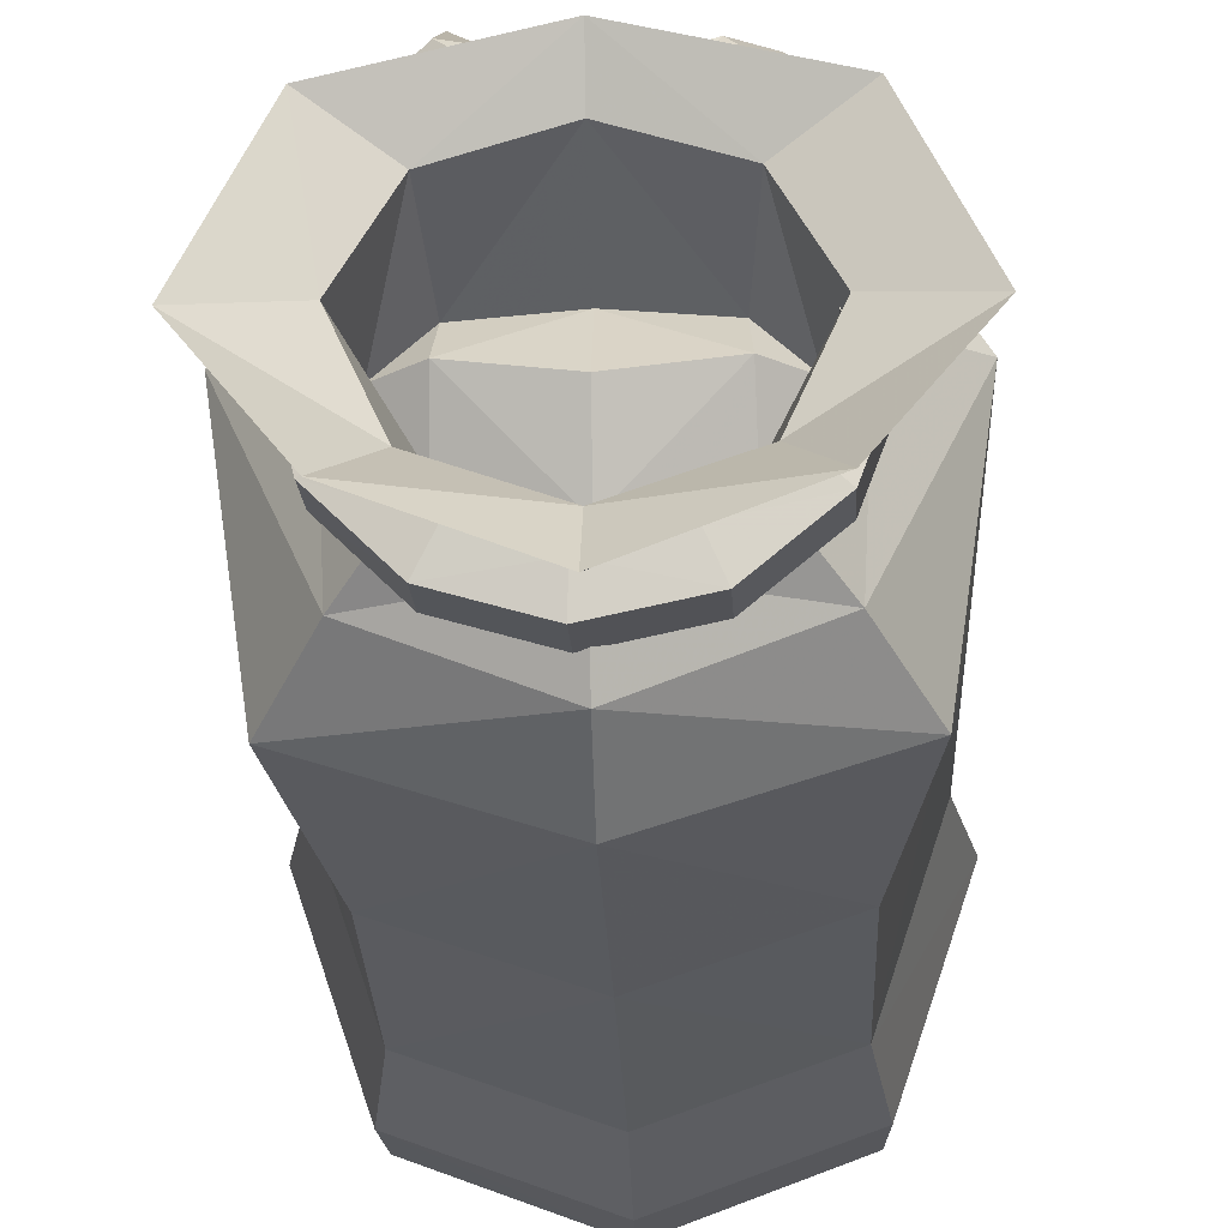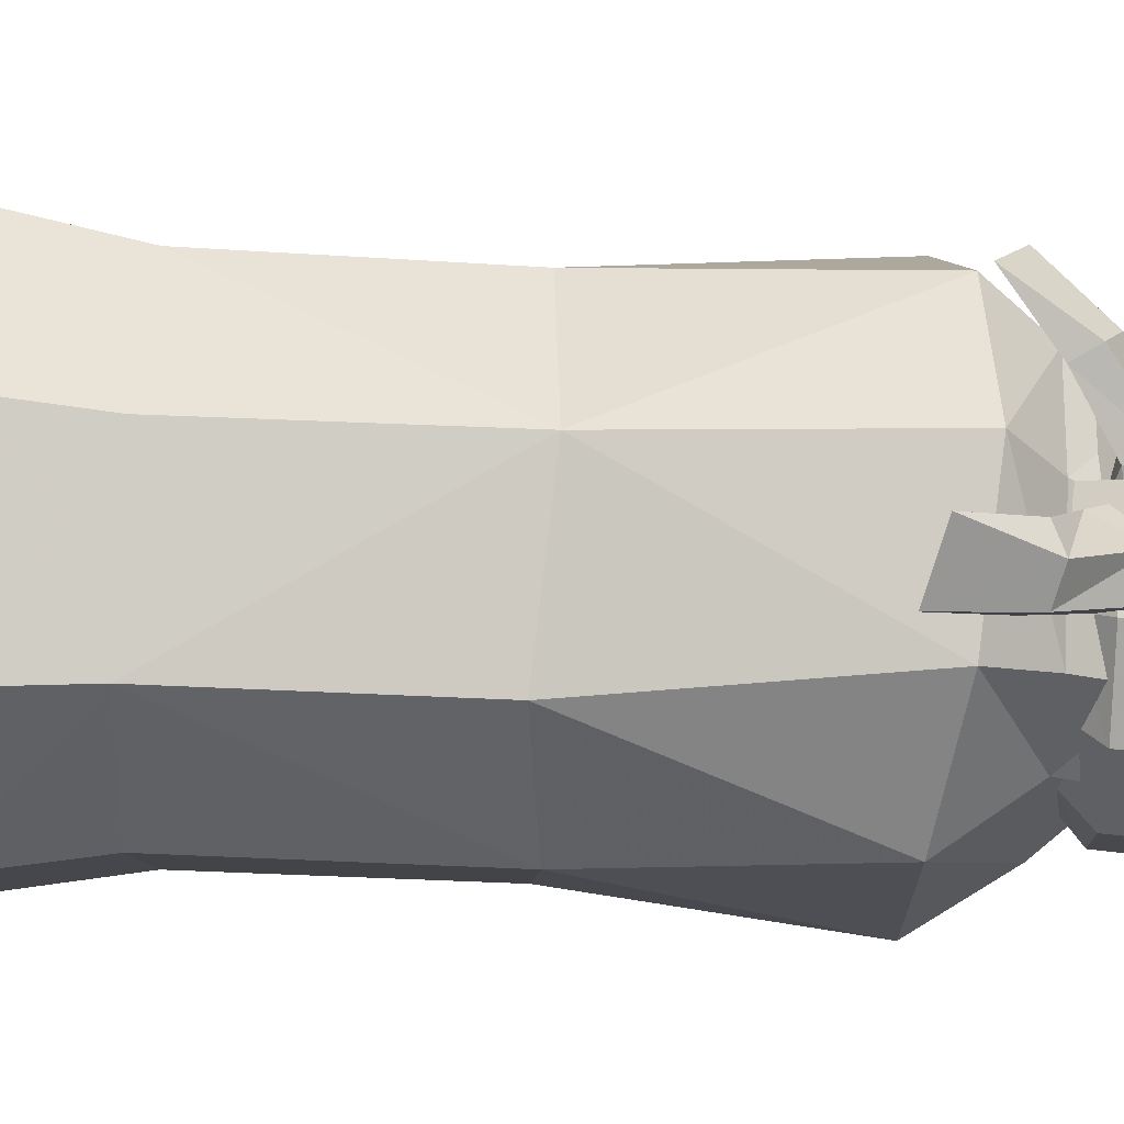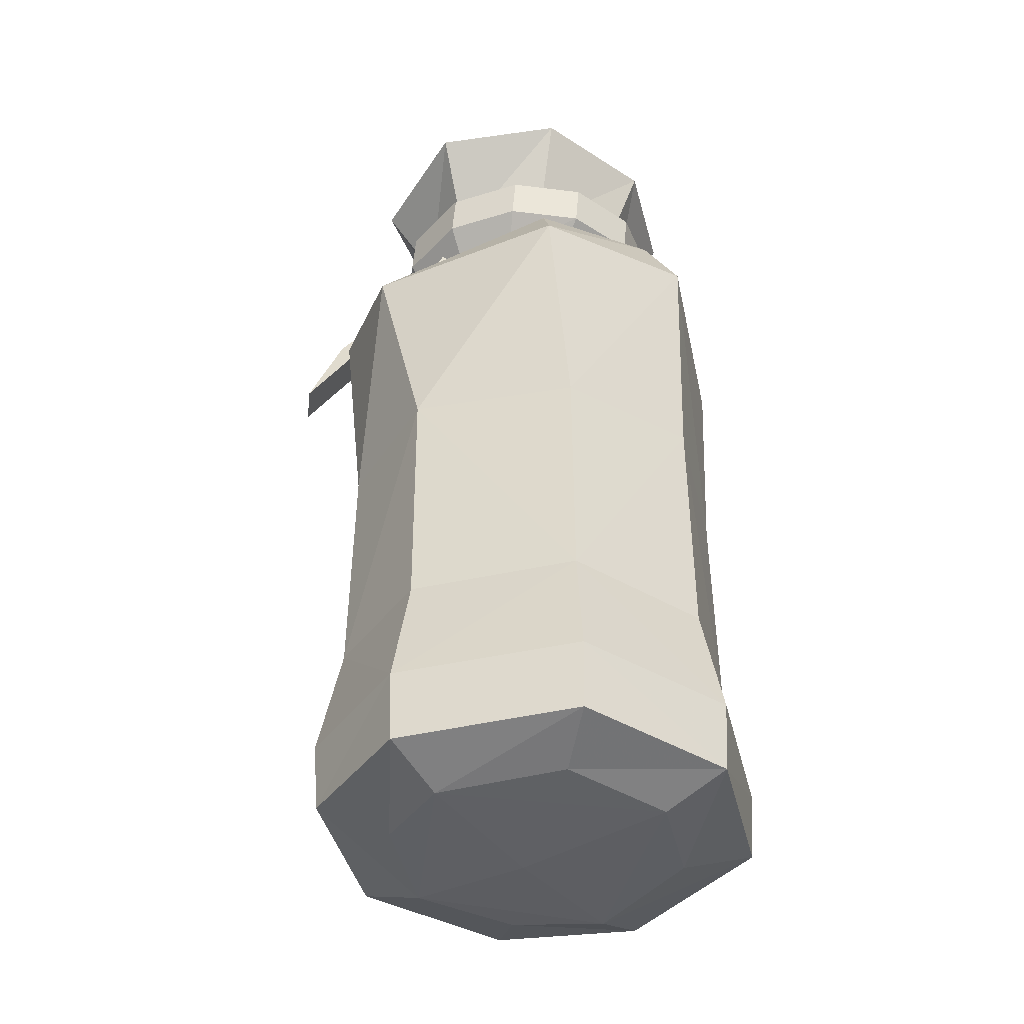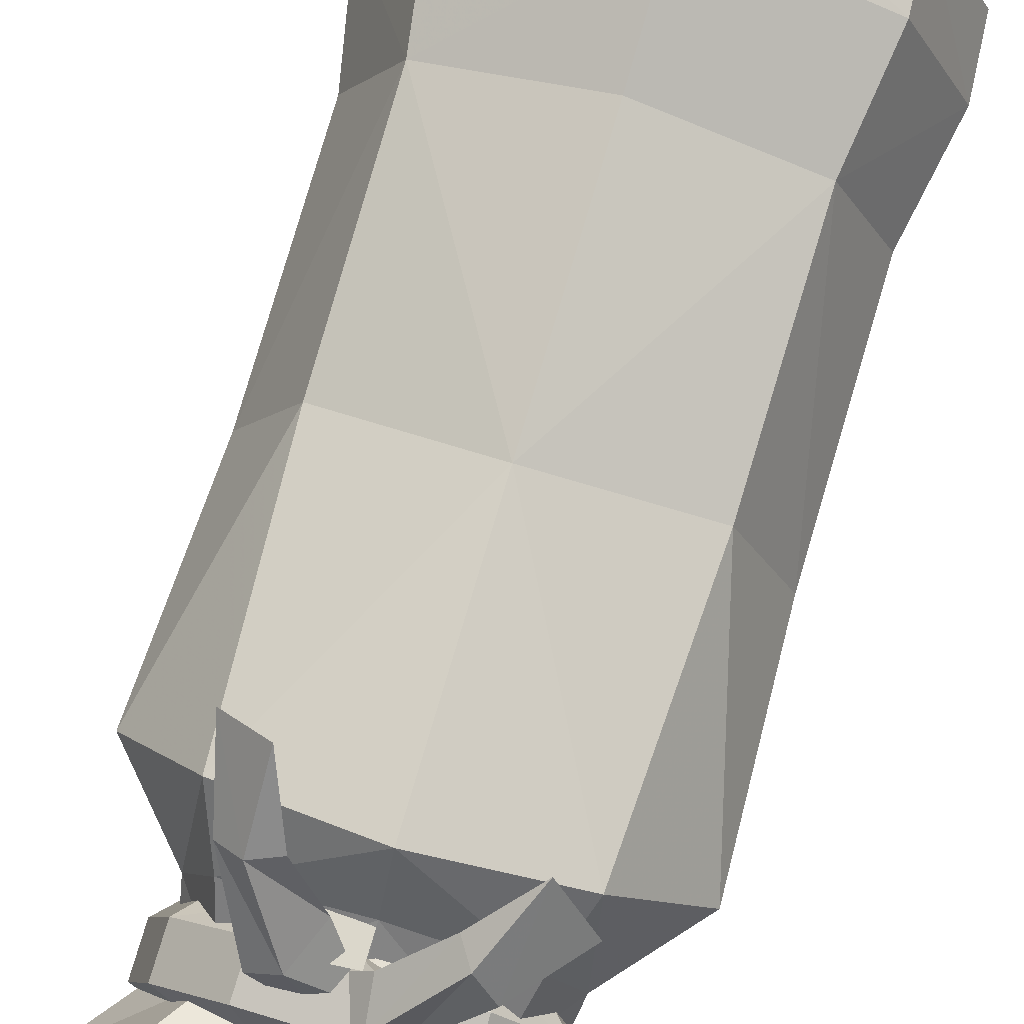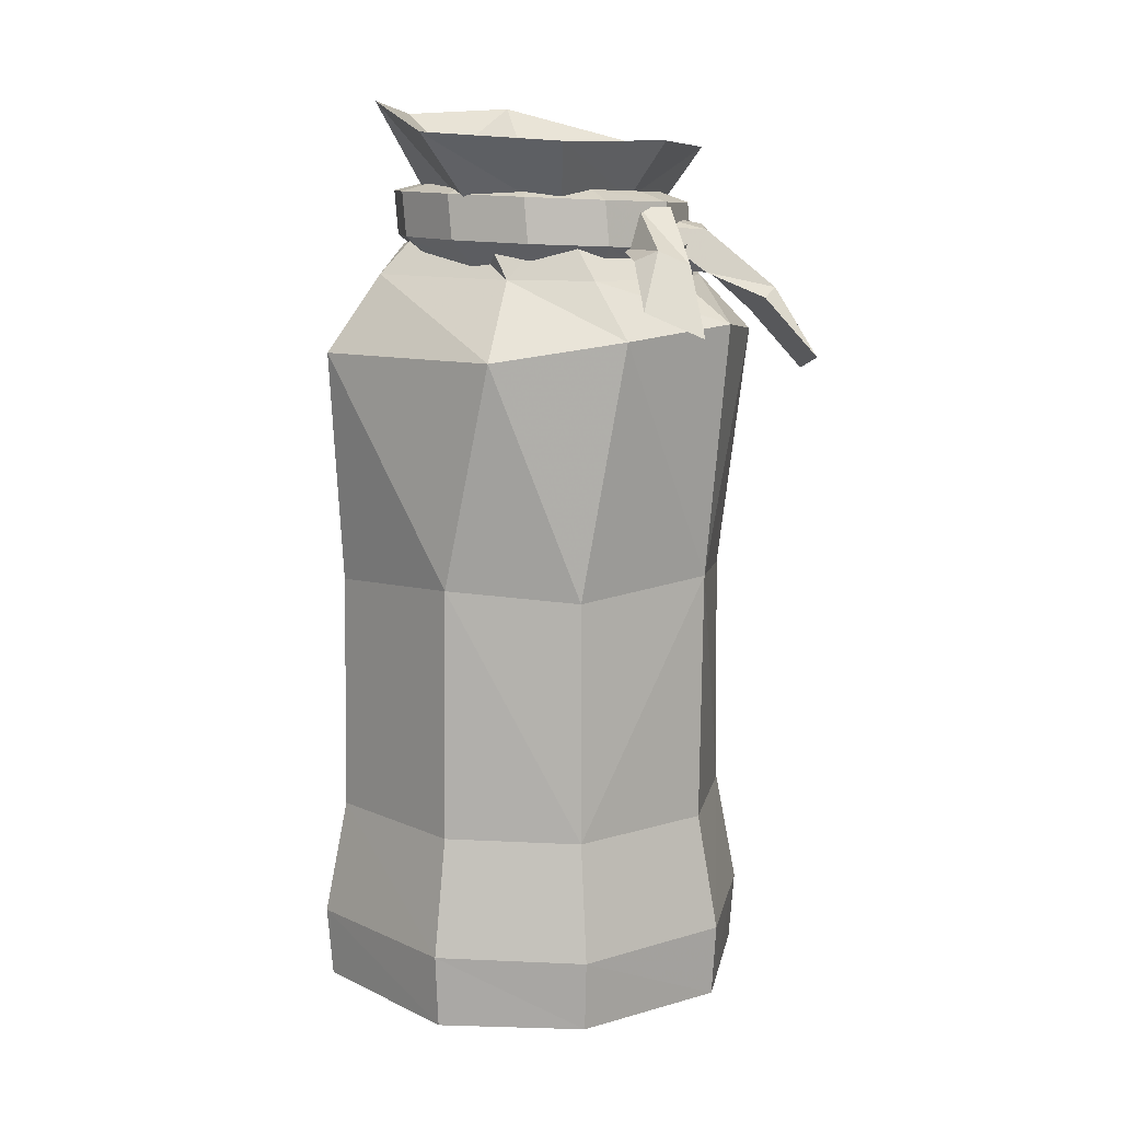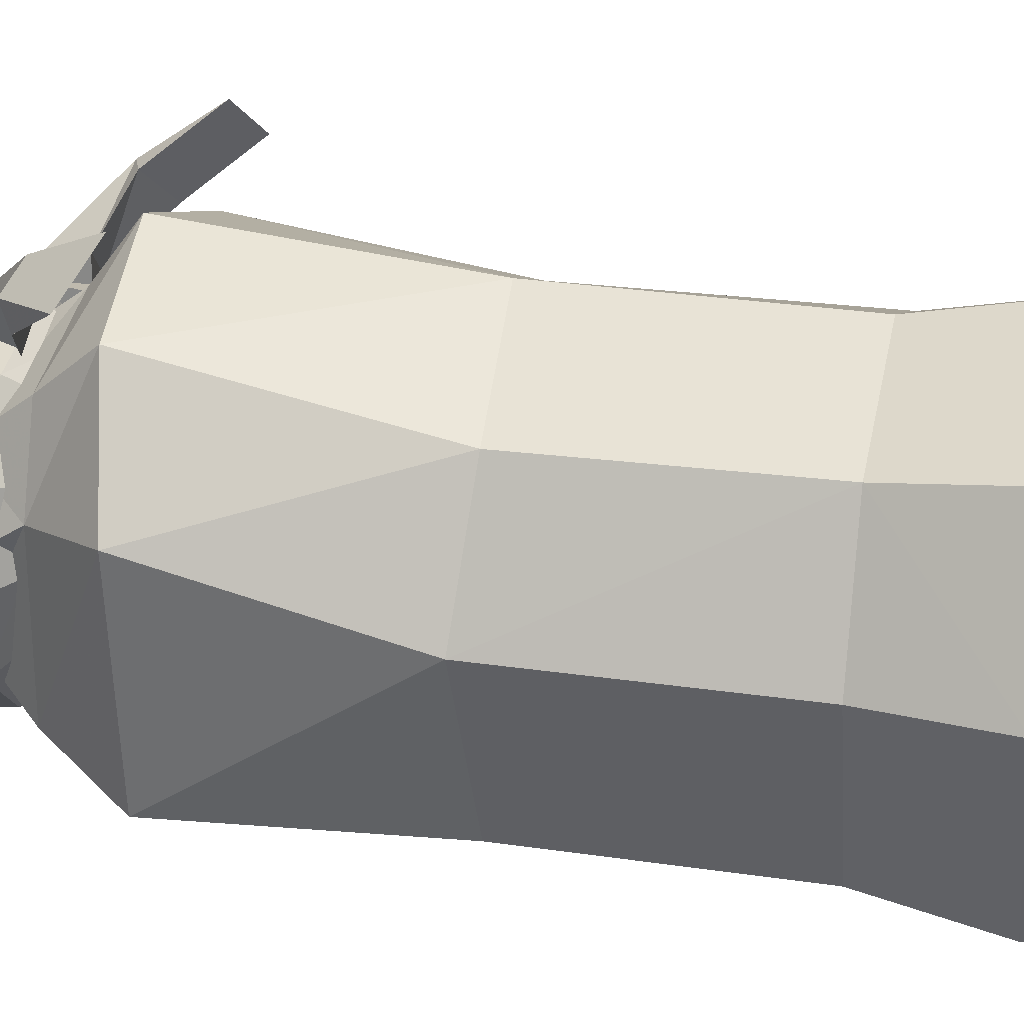
<metadata>
{"format":"obj","ext":"obj","renderer":"f3d","projection":"perspective","resolution":1024,"background":"white","views":[{"elev":-24.1,"azim":-178.1,"up":"+Z"},{"elev":63.3,"azim":92.9,"up":"+Z"},{"elev":-40.8,"azim":123.9,"up":"+Y"},{"elev":79.8,"azim":-163.6,"up":"+Z"},{"elev":9.7,"azim":-59.1,"up":"+Y"},{"elev":24.8,"azim":-77.3,"up":"+Z"}]}
</metadata>
<code>
g default
v 7.177 0.6158 4.847
v 9.482 59.73 5.908
v 8.213 62.59 -9.419
v 7.177 0.6158 -8.967
v -0 0.2535 7.685
v -0 59.93 8.143
v -0 62.04 -12.42
v -0 0.2535 -11.8
v 9.816 14.36 7.491
v 13.3 60.32 -2.358
v 9.816 14.36 -11.61
v 10.02 0.2535 -0.8572
v -0 14.36 11.07
v -0 14.36 -15.19
v -0 -0.2125 -0.8572
v 13.39 14.36 -0.8812
v -0 31.15 11.33
v -0 31.05 -15.11
v 9.711 30.33 -11.49
v 13.34 31.05 -0.7269
v 9.667 30.38 7.373
v -0 48.05 13.04
v -0 48.21 -15.7
v 11.65 46.01 -11.15
v 13.74 45.95 2.941
v 8.672 47.26 10.18
v -0 1.83 12.24
v 10.63 2.016 8.269
v 14.6 1.83 -0.7028
v 10.63 2.016 -12.39
v -0 1.83 -16.36
v 6.257 55 3.819
v -0 56.18 5.347
v 5.598 55.3 -6.385
v -0 55.23 -9.186
v -0 58.4 5.242
v 5.653 58.18 3.584
v 8.307 58.69 -1.371
v 6.01 57.88 -6.128
v -0 59.12 -8.863
v -0 50.99 2.363
v 5.143 51.32 1.737
v 7.547 51.82 -0.7641
v -0 53.84 -1.515
v 5.396 51.36 -3.86
v -0 51.67 -5.805
v 8.629 54.7 -0.9482
v -0 50.85 9.301
v 7.293 50.98 6.957
v 9.287 50.99 1.568
v 8.729 51.19 -8.832
v -0 52.98 -12.97
v 5.306 53.29 -0.6281
v 10.91 6.663 8.541
v -0 6.621 12.56
v -0 6.621 -16.68
v 10.91 6.663 -12.66
v 14.93 6.621 -0.7087
v -10.63 2.016 8.269
v -10.91 6.663 8.541
v -9.816 14.36 7.491
v -9.667 30.38 7.373
v -5.306 53.29 -0.6281
v -5.143 51.32 1.737
v -7.547 51.82 -0.7641
v -5.396 51.36 -3.86
v -9.711 30.33 -11.49
v -9.816 14.36 -11.61
v -10.91 6.663 -12.66
v -10.63 2.016 -12.39
v -7.177 0.6158 -8.967
v -10.02 0.2535 -0.8572
v -7.177 0.6158 4.847
v -14.6 1.83 -0.7028
v -14.93 6.621 -0.7087
v -13.34 31.05 -0.7269
v -13.39 14.36 -0.8812
v -11.65 46.01 -11.15
v -13.74 45.95 2.941
v -8.672 47.26 10.18
v -8.213 62.59 -9.419
v -5.598 55.3 -6.385
v -8.629 54.7 -0.9482
v -13.3 60.32 -2.358
v -6.257 55 3.819
v -7.293 50.98 6.957
v -9.287 50.99 1.568
v -9.482 59.73 5.908
v -8.729 51.19 -8.832
v -5.653 58.18 3.584
v -8.307 58.69 -1.371
v -6.01 57.88 -6.128
v 8.484 51.32 -0.8114
v 7.4 51.49 -4.73
v 4.368 51.64 -7.653
v 0.413 51.74 -9.051
v -0.2641 51.14 6.906
v 4.102 51.12 6.012
v 7.299 51.18 3.144
v 8.591 56.83 -1.42
v 7.507 57 -5.339
v 4.475 57.15 -8.262
v 0.5205 57.25 -9.66
v -0.1566 56.65 6.297
v 4.209 56.63 5.403
v 7.407 56.7 2.535
v 10.51 56.18 -1.527
v 9.172 56.39 -6.46
v 5.543 56.58 -10.18
v 0.5981 56.7 -11.71
v -0.2521 55.95 8.327
v 5.094 55.92 7.123
v 9.033 56.01 3.515
v 10.45 53.21 -1.201
v 9.114 53.42 -6.135
v 5.485 53.61 -9.856
v 0.5402 53.73 -11.38
v -0.3101 52.97 8.656
v 5.037 52.95 7.451
v 8.976 53.04 3.842
v -6.915 51.7 -5.329
v -8.327 51.57 -1.515
v -8.22 57.08 -2.124
v -6.807 57.21 -5.938
v -3.646 51.76 -7.989
v -3.539 57.27 -8.598
v -4.539 51.24 5.65
v -4.431 56.76 5.041
v -7.482 51.4 2.525
v -7.374 56.92 1.916
v -10.14 56.49 -2.391
v -8.39 56.65 -7.196
v -4.458 56.73 -10.6
v -5.477 56.08 6.68
v -9.097 56.28 2.756
v -10.2 53.52 -2.065
v -8.448 53.68 -6.87
v -4.516 53.76 -10.27
v -5.536 53.11 7.008
v -9.155 53.31 3.083
v 4.028 49.61 13.61
v 1.865 51.32 10.25
v 5.121 51.97 7.881
v 6.928 48.64 11.08
v 5.6 45.66 16.75
v 8.501 44.68 14.22
v -0.5969 54.36 7.018
v 2.032 51.52 5.232
v 4.841 54.49 8.3
v 7.251 49.75 12.14
v 2.072 53.93 4.082
v 3.087 54.14 9.581
v 5.689 50.28 13.51
v 0.6562 55.47 5.046
v 4.325 47.89 7.471
v -0 47.57 8.498
v -0 53.05 9.36
v 4.325 53.37 8.333
v 5.291 49.3 9.307
v -0 48.88 10.67
v -6.13 52.24 9.181
v -3.075 52.94 6.528
v -0.476 52.91 9.578
v -3.483 50.51 12.11
v -9.135 49.19 11.57
v -6.489 47.46 14.5
v -0.008844 54.74 4.227
v 1.72 51.63 6.362
v -0.7901 55.6 8.933
v -4.416 51.97 12.33
v 2.923 53.74 5.963
v -2.193 55.62 7.29
v -5.845 52.9 10.75
v 1.937 55.57 4.354
g polySurface815
f 27 28 54 55
f 9 21 17 13
f 53 42 43
f 43 45 53
f 18 19 11 14
f 57 30 31 56
f 8 4 12 15
f 12 1 5 15
f 29 30 57 58
f 11 19 20 16
f 20 21 9 16
f 58 54 28 29
f 23 24 19 18
f 20 19 24 25
f 25 26 21 20
f 17 21 26 22
f 7 3 34 35
f 47 34 3 10
f 32 49 50 47
f 48 49 32 33
f 5 1 28 27
f 29 28 1 12
f 12 4 30 29
f 31 30 4 8
f 10 2 32 47
f 33 32 2 6
f 35 34 51 52
f 6 2 37 36
f 2 10 38 37
f 10 3 39 38
f 3 7 40 39
f 36 37 42 41
f 37 38 43 42
f 38 39 45 43
f 39 40 46 45
f 34 47 50 51
f 22 26 49 48
f 50 49 26 25
f 51 50 25 24
f 52 51 24 23
f 53 45 46 44
f 41 42 53 44
f 55 54 9 13
f 11 57 56 14
f 58 57 11 16
f 9 54 58 16
f 27 55 60 59
f 61 13 17 62
f 63 65 64
f 65 63 66
f 18 14 68 67
f 69 56 31 70
f 8 15 72 71
f 72 15 5 73
f 74 75 69 70
f 68 77 76 67
f 76 77 61 62
f 75 74 59 60
f 23 18 67 78
f 76 79 78 67
f 79 76 62 80
f 17 22 80 62
f 7 35 82 81
f 83 84 81 82
f 85 83 87 86
f 48 33 85 86
f 5 27 59 73
f 74 72 73 59
f 72 74 70 71
f 31 8 71 70
f 84 83 85 88
f 33 6 88 85
f 35 52 89 82
f 6 36 90 88
f 88 90 91 84
f 84 91 92 81
f 81 92 40 7
f 36 41 64 90
f 90 64 65 91
f 91 65 66 92
f 92 66 46 40
f 82 89 87 83
f 22 48 86 80
f 87 79 80 86
f 89 78 79 87
f 52 23 78 89
f 63 44 46 66
f 41 44 63 64
f 55 13 61 60
f 68 14 56 69
f 75 77 68 69
f 61 77 75 60
f 94 93 100 101
f 95 94 101 102
f 96 95 102 103
f 98 97 104 105
f 99 98 105 106
f 93 99 106 100
f 101 100 107 108
f 102 101 108 109
f 103 102 109 110
f 105 104 111 112
f 106 105 112 113
f 100 106 113 107
f 108 107 114 115
f 109 108 115 116
f 110 109 116 117
f 112 111 118 119
f 113 112 119 120
f 107 113 120 114
f 115 114 93 94
f 116 115 94 95
f 117 116 95 96
f 119 118 97 98
f 120 119 98 99
f 114 120 99 93
f 121 124 123 122
f 125 126 124 121
f 96 103 126 125
f 127 128 104 97
f 129 130 128 127
f 122 123 130 129
f 124 132 131 123
f 126 133 132 124
f 103 110 133 126
f 128 134 111 104
f 130 135 134 128
f 123 131 135 130
f 132 137 136 131
f 133 138 137 132
f 110 117 138 133
f 134 139 118 111
f 135 140 139 134
f 131 136 140 135
f 137 121 122 136
f 138 125 121 137
f 117 96 125 138
f 139 127 97 118
f 140 129 127 139
f 136 122 129 140
f 141 142 143 144
f 145 141 144 146
f 142 147 148 143
f 144 143 149 150
f 146 144 150
f 143 148 151 149
f 150 149 152 153
f 146 150 153 145
f 149 151 154 152
f 153 152 142 141
f 145 153 141
f 152 154 147 142
f 155 156 157 158
f 159 160 156 155
f 161 162 163 164
f 165 161 164 166
f 162 167 168 163
f 164 163 169 170
f 166 164 170
f 163 168 171 169
f 170 169 172 173
f 166 170 173 165
f 169 171 174 172
f 173 172 162 161
f 165 173 161
f 172 174 167 162

</code>
